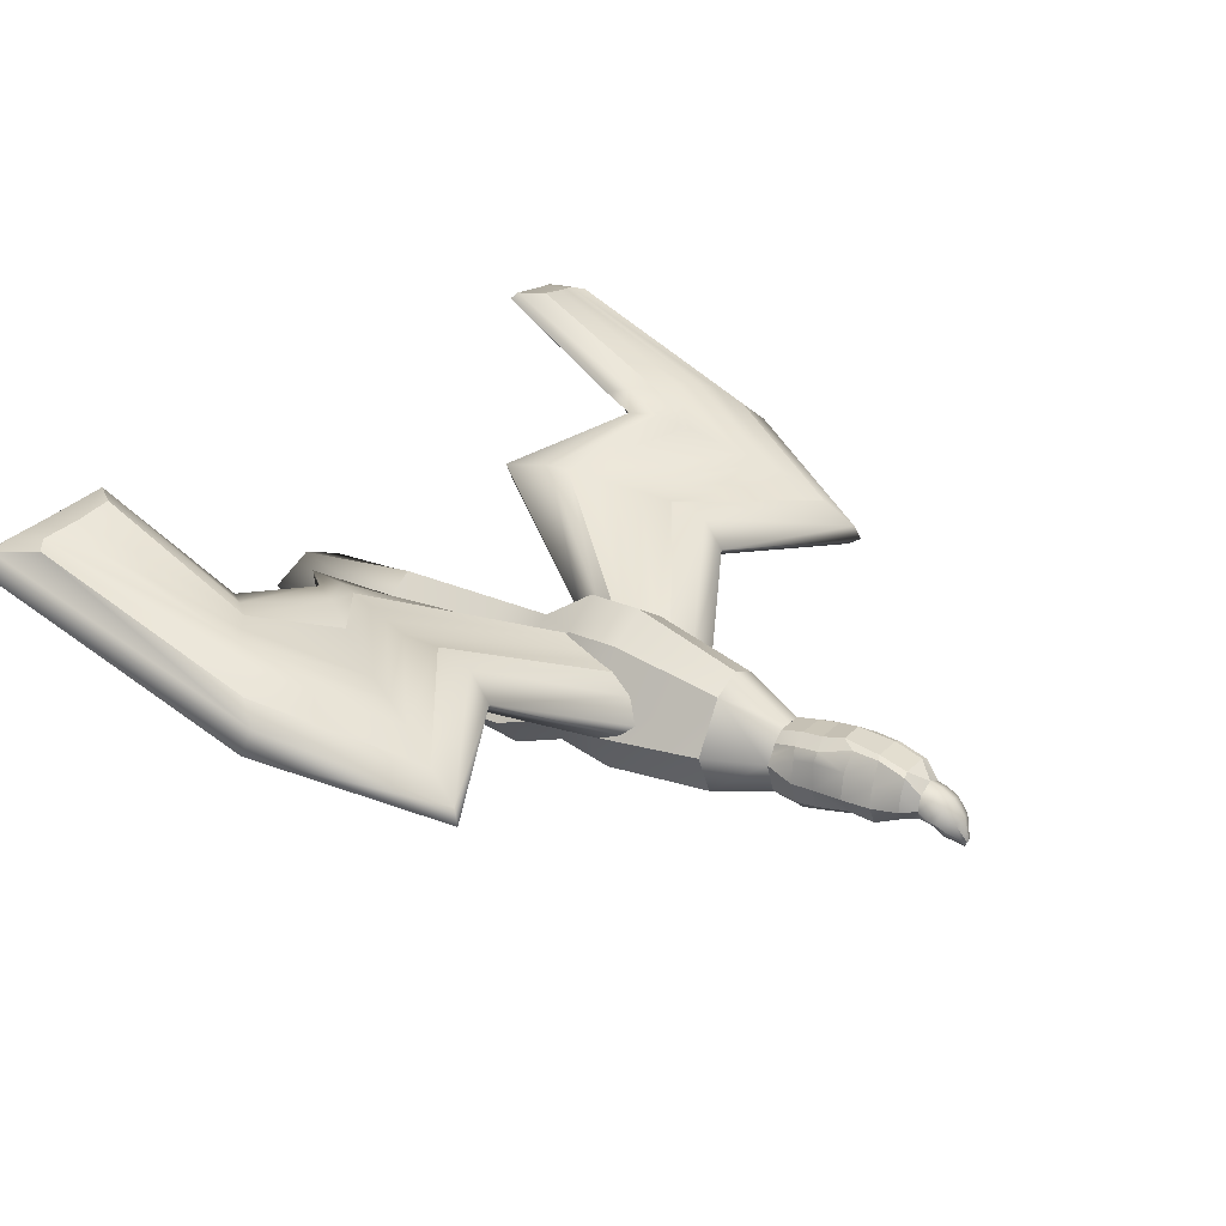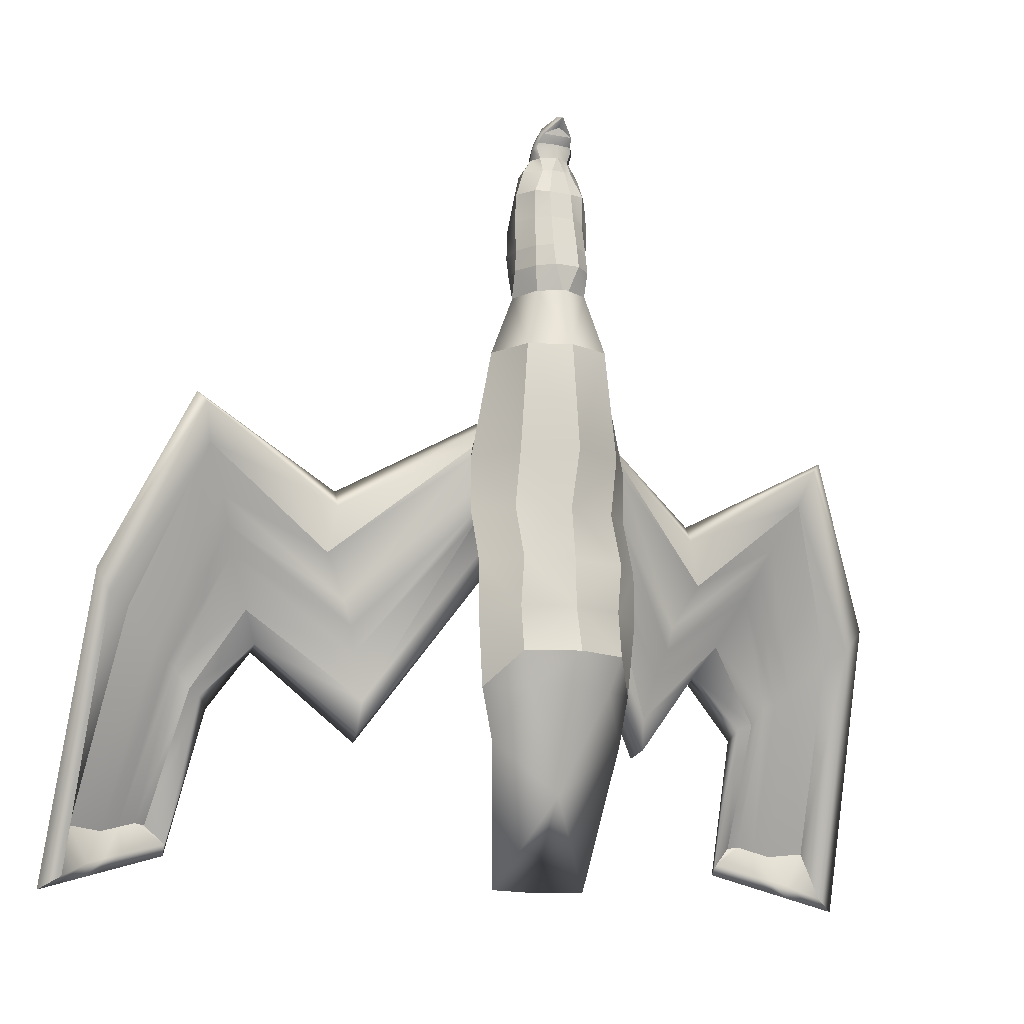
<metadata>
{"format":"obj","ext":"obj","renderer":"f3d","projection":"perspective","resolution":1024,"background":"white","views":[{"elev":26.9,"azim":-55.6,"up":"+Y"},{"elev":-13.2,"azim":-24.2,"up":"+Z"}]}
</metadata>
<code>
g default
v 0.3536 3.902 -2.483
v 0 4.048 -2.483
v -0.3536 3.902 -2.483
v -0.5 3.58 -1.46
v -0.3104 3.353 -1.105
v 0 3.239 -1.105
v 0.3104 3.353 -1.105
v 0.5 3.58 -1.46
v 0.2848 3.983 -1.476
v 0 4.162 -1.476
v -0.2848 3.983 -1.476
v -0.573 3.58 -1.097
v -0.3813 3.29 -0.8645
v 0 3.149 -0.8645
v 0.3813 3.29 -0.8645
v 0.573 3.58 -1.097
v 0.2456 3.983 -0.6
v 0 4.162 -0.6
v -0.2456 3.983 -0.6
v -0.6143 3.548 -0.6
v -0.3813 3.339 -0.535
v 0 3.232 -0.535
v 0.3813 3.339 -0.535
v 0.6143 3.548 -0.6
v 0.2456 3.983 -0.2
v 0 4.162 -0.2
v -0.2456 3.983 -0.2
v -0.6143 3.548 -0.2
v -0.3813 3.285 -0.2
v 0 3.244 -0.2
v 0.3813 3.285 -0.2
v 0.6143 3.548 -0.2
v 0.2848 4.258 0.2
v 0 4.438 0.2
v -0.2848 4.258 0.2
v -0.6143 3.7 0.2
v -0.3813 3.437 0.2
v 0 3.301 0.2
v 0.3813 3.437 0.2
v 0.6143 3.7 0.2
v 0.2848 4.258 0.6
v 0 4.438 0.6
v -0.2848 4.258 0.6
v -0.6143 3.7 0.6
v -0.3813 3.343 0.6
v 0 3.163 0.6
v 0.3813 3.343 0.6
v 0.6143 3.7 0.6
v 0.2237 4.077 1.406
v 0 4.186 1.406
v -0.2237 4.077 1.406
v -0.4551 3.705 1.406
v -0.3101 3.378 1.406
v 0 3.268 1.406
v 0.3101 3.378 1.406
v 0.4551 3.705 1.406
v 0.108 3.91 1.85
v 0 3.917 1.85
v -0.108 3.91 1.85
v -0.2807 3.72 1.85
v -0.1916 3.469 1.85
v 0 3.376 1.85
v 0.1916 3.469 1.85
v 0.2807 3.72 1.85
v 0 3.548 -1.839
g pCylinder1 group6 body_head
f 1 2 9
f 9 2 10
f 3 11 2
f 2 11 10
f 3 4 11
f 11 4 12
f 4 5 12
f 12 5 13
f 6 14 5
f 5 14 13
f 6 7 14
f 14 7 15
f 8 16 7
f 7 16 15
f 1 9 8
f 8 9 16
f 9 10 17
f 17 10 18
f 11 19 10
f 10 19 18
f 11 12 19
f 19 12 20
f 12 13 20
f 20 13 21
f 14 22 13
f 13 22 21
f 14 15 22
f 22 15 23
f 16 24 15
f 15 24 23
f 9 17 16
f 16 17 24
f 17 18 25
f 25 18 26
f 18 19 26
f 26 19 27
f 19 20 27
f 27 20 28
f 20 21 28
f 28 21 29
f 21 22 29
f 29 22 30
f 23 31 22
f 22 31 30
f 24 32 23
f 23 32 31
f 24 17 32
f 32 17 25
f 25 26 33
f 33 26 34
f 27 35 26
f 26 35 34
f 28 36 27
f 27 36 35
f 29 37 28
f 28 37 36
f 30 38 29
f 29 38 37
f 30 31 38
f 38 31 39
f 31 32 39
f 39 32 40
f 32 25 40
f 40 25 33
f 33 34 41
f 41 34 42
f 34 35 42
f 42 35 43
f 35 36 43
f 43 36 44
f 36 37 44
f 44 37 45
f 37 38 45
f 45 38 46
f 39 47 38
f 38 47 46
f 40 48 39
f 39 48 47
f 40 33 48
f 48 33 41
f 42 50 41
f 41 50 49
f 42 43 50
f 50 43 51
f 43 44 51
f 51 44 52
f 44 45 52
f 52 45 53
f 45 46 53
f 53 46 54
f 47 55 46
f 46 55 54
f 48 56 47
f 47 56 55
f 41 49 48
f 48 49 56
f 50 58 49
f 49 58 57
f 50 51 58
f 58 51 59
f 52 60 51
f 51 60 59
f 52 53 60
f 60 53 61
f 53 54 61
f 61 54 62
f 55 63 54
f 54 63 62
f 56 64 55
f 55 64 63
f 56 49 64
f 64 49 57
f 2 1 65
f 3 2 65
f 4 3 65
f 5 4 65
f 6 5 65
f 7 6 65
f 8 7 65
f 1 8 65
g default
v 0.1928 3.848 1.85
v 0.1056 3.915 1.85
v -0.1056 3.915 1.85
v -0.192 3.848 1.85
v -0.2838 3.717 1.85
v -0.1897 3.47 1.85
v -0.02348 3.385 1.85
v 0.02348 3.385 1.85
v 0.1916 3.47 1.85
v 0.2838 3.717 1.85
v 0.2269 3.886 2.016
v 0.1122 3.947 2.016
v -0.09755 3.947 2.016
v -0.2095 3.886 2.016
v -0.2924 3.642 2.043
v -0.2109 3.456 2.038
v -0.08969 3.355 2.038
v 0.09409 3.355 2.038
v 0.2133 3.456 2.038
v 0.2892 3.642 2.045
v 0.2234 3.911 2.2
v 0.1232 3.968 2.173
v -0.1129 3.968 2.173
v -0.2231 3.911 2.2
v -0.2846 3.642 2.2
v -0.2006 3.468 2.2
v -0.09317 3.39 2.2
v 0.09596 3.39 2.2
v 0.2023 3.468 2.2
v 0.2864 3.642 2.2
v 0.16 3.962 2.43
v 0.09313 4.001 2.333
v -0.09573 4.001 2.333
v -0.1568 3.962 2.43
v -0.2917 3.646 2.429
v -0.1916 3.51 2.434
v -0.08751 3.438 2.434
v 0.09027 3.438 2.434
v 0.1944 3.51 2.434
v 0.3004 3.646 2.427
v 0.155 3.947 2.625
v 0.1156 3.963 2.605
v -0.1032 3.963 2.605
v -0.1519 3.947 2.625
v -0.281 3.646 2.642
v -0.1923 3.493 2.642
v -0.08316 3.47 2.642
v 0.08592 3.47 2.642
v 0.1951 3.493 2.642
v 0.2838 3.646 2.642
v 0.155 3.881 2.831
v 0.1059 3.903 2.817
v -0.1032 3.903 2.817
v -0.1577 3.881 2.831
v -0.2235 3.646 2.831
v -0.1065 3.546 2.831
v -0.04513 3.512 2.831
v 0.05226 3.512 2.831
v 0.1093 3.527 2.831
v 0.2263 3.646 2.831
v 0.123 3.76 2.939
v 0.001222 3.822 2.939
v -0.000799 3.822 2.939
v -0.1232 3.767 2.939
v -0.1573 3.662 2.939
v -0.1123 3.583 2.942
v -0.002476 3.522 2.941
v 0.004015 3.522 2.941
v 0.1081 3.582 2.938
v 0.1573 3.664 2.938
v 0.2048 3.768 2.831
v 0.2474 3.783 2.634
v 0.2706 3.84 2.428
v 0.2732 3.845 2.2
v 0.265 3.826 2.043
v 0.2311 3.778 1.85
v -0.2261 3.778 1.85
v -0.2677 3.814 2.042
v -0.2723 3.845 2.2
v -0.2646 3.84 2.43
v -0.2448 3.783 2.634
v -0.207 3.768 2.831
v -0.004607 3.903 2.817
v -0.006716 3.963 2.605
v -0.00734 4.001 2.333
v -0.004658 3.968 2.173
v -0.002636 3.947 2.016
v -0 3.915 1.85
v 0.003774 3.512 2.831
v 0.002204 3.47 2.642
v 0.001141 3.438 2.434
v -0.00061 3.39 2.2
v -0.001874 3.355 2.038
v 0 3.385 1.85
g group6 body_head pSphere1
f 66 67 76
f 76 67 77
f 152 153 78
f 78 153 68
f 69 79 68
f 68 79 78
f 69 142 79
f 79 142 143
f 70 71 80
f 80 71 81
f 72 82 71
f 71 82 81
f 159 73 158
f 158 73 83
f 73 74 83
f 83 74 84
f 75 85 74
f 74 85 84
f 140 141 76
f 76 141 66
f 77 87 76
f 76 87 86
f 152 78 151
f 151 78 88
f 78 79 88
f 88 79 89
f 79 143 89
f 89 143 144
f 81 91 80
f 80 91 90
f 82 92 81
f 81 92 91
f 158 83 157
f 157 83 93
f 83 84 93
f 93 84 94
f 84 85 94
f 94 85 95
f 139 140 86
f 86 140 76
f 87 97 86
f 86 97 96
f 150 151 98
f 98 151 88
f 88 89 98
f 98 89 99
f 144 145 89
f 89 145 99
f 91 101 90
f 90 101 100
f 92 102 91
f 91 102 101
f 156 157 103
f 103 157 93
f 93 94 103
f 103 94 104
f 94 95 104
f 104 95 105
f 139 86 138
f 138 86 96
f 97 107 96
f 96 107 106
f 150 98 149
f 149 98 108
f 98 99 108
f 108 99 109
f 99 145 109
f 109 145 146
f 100 101 110
f 110 101 111
f 102 112 101
f 101 112 111
f 155 156 113
f 113 156 103
f 103 104 113
f 113 104 114
f 105 115 104
f 104 115 114
f 137 138 106
f 106 138 96
f 107 117 106
f 106 117 116
f 148 149 118
f 118 149 108
f 108 109 118
f 118 109 119
f 109 146 119
f 119 146 147
f 110 111 120
f 120 111 121
f 111 112 121
f 121 112 122
f 154 155 123
f 123 155 113
f 114 124 113
f 113 124 123
f 115 125 114
f 114 125 124
f 136 137 116
f 116 137 106
f 116 117 126
f 126 117 127
f 128 148 118
f 119 129 118
f 118 129 128
f 119 147 129
f 120 130 147
f 147 130 129
f 120 121 130
f 130 121 131
f 121 122 131
f 131 122 132
f 133 154 123
f 124 134 123
f 123 134 133
f 136 135 125
f 124 125 134
f 135 134 125
f 135 136 126
f 126 136 116
f 137 136 115
f 115 136 125
f 138 137 105
f 105 137 115
f 139 138 95
f 95 138 105
f 85 140 95
f 95 140 139
f 141 140 75
f 75 140 85
f 142 70 143
f 143 70 80
f 144 143 90
f 90 143 80
f 144 90 145
f 145 90 100
f 145 100 146
f 146 100 110
f 146 110 147
f 147 110 120
f 128 127 148
f 117 148 127
f 107 149 117
f 117 149 148
f 150 149 97
f 97 149 107
f 87 151 97
f 97 151 150
f 152 151 77
f 77 151 87
f 153 152 67
f 67 152 77
f 133 132 154
f 122 154 132
f 112 155 122
f 122 155 154
f 102 156 112
f 112 156 155
f 92 157 102
f 102 157 156
f 158 157 82
f 82 157 92
f 159 158 72
f 72 158 82
g default
v 0.1229 3.761 2.939
v -2e-05 3.822 2.939
v -0.1229 3.767 2.939
v -0.1574 3.662 2.939
v -0.1123 3.583 2.942
v -2e-05 3.523 2.939
v 0.1093 3.581 2.938
v 0.1573 3.664 2.939
v 0.12 3.744 3.016
v -2e-05 3.801 3.016
v -0.12 3.753 3.016
v -0.1628 3.617 3.016
v -0.1373 3.585 3.021
v 0.1372 3.585 3.021
v 0.1623 3.619 3.016
v 0.1114 3.701 3.102
v -2e-05 3.744 3.116
v -0.1114 3.701 3.102
v -0.1477 3.598 3.069
v -0.1321 3.572 3.059
v -2e-05 3.524 3.045
v 0.132 3.572 3.059
v 0.1483 3.598 3.069
v 0.08723 3.609 3.188
v -2e-05 3.637 3.21
v -0.08727 3.609 3.188
v -0.1234 3.55 3.135
v -0.1232 3.534 3.12
v -2e-05 3.494 3.105
v 0.1231 3.534 3.12
v 0.1234 3.55 3.135
v -2e-05 3.413 3.225
v -0.1138 3.514 3.114
v 0.1138 3.514 3.114
v -2e-05 3.48 3.166
v -0.03704 3.471 3.216
v -0.02619 3.475 3.242
v -2e-05 3.477 3.253
v 0.02615 3.475 3.242
v 0.037 3.471 3.216
v -0.03697 3.464 3.201
v 0.03693 3.464 3.201
g group6 body_head pCone1
f 161 169 160
f 160 169 168
f 161 162 169
f 169 162 170
f 162 163 170
f 170 163 171
f 163 164 171
f 171 164 172
f 167 174 166
f 166 174 173
f 160 168 167
f 167 168 174
f 169 176 168
f 168 176 175
f 169 170 176
f 176 170 177
f 170 171 177
f 177 171 178
f 171 172 178
f 178 172 179
f 174 182 173
f 173 182 181
f 168 175 174
f 174 175 182
f 176 184 175
f 175 184 183
f 176 177 184
f 184 177 185
f 177 178 185
f 185 178 186
f 178 179 186
f 186 179 187
f 187 179 192
f 179 180 192
f 180 188 192
f 189 193 181
f 181 193 180
f 180 193 188
f 182 190 181
f 181 190 189
f 175 183 182
f 182 183 190
f 165 164 166
f 166 164 167
f 167 164 160
f 160 164 161
f 164 163 161
f 163 162 161
f 183 184 198
f 198 184 197
f 185 196 184
f 184 196 197
f 186 195 185
f 185 195 196
f 195 200 191
f 191 193 201
f 201 193 189
f 189 190 201
f 201 190 199
f 190 183 199
f 199 183 198
f 187 192 200
f 200 192 191
f 194 193 191
f 191 192 194
f 196 195 191
f 197 196 191
f 198 197 191
f 199 198 191
f 187 200 186
f 186 200 195
f 201 199 191
f 165 180 164
f 164 180 172
f 180 179 172
f 193 194 188
f 188 194 192
f 165 166 180
f 166 173 180
f 173 181 180
g default
v -0.6049 3.701 0.6714
v -1.52 4.21 -0.08758
v -2.426 4.181 0.6325
v -2.872 4.577 -0.531
v -3.046 5.322 -2.01
v -0.549 3.745 0.8189
v -1.451 4.191 0.2602
v -2.495 4.048 0.8905
v -3.025 4.494 -0.46
v -3.121 5.183 -2.382
v -0.4885 3.816 0.9042
v -1.452 4.269 0.3819
v -2.563 4.083 0.9651
v -3.138 4.459 -0.2849
v -3.274 5.265 -2.476
v -0.4068 3.984 0.8043
v -1.452 4.487 0.2209
v -2.531 4.193 0.9181
v -3.072 4.633 -0.2414
v -3.163 5.326 -2.352
v -0.3713 4.109 0.6342
v -1.433 4.56 -0.05591
v -2.464 4.374 0.6842
v -2.969 4.769 -0.3844
v -3.066 5.388 -1.996
v -0.3575 4.146 0.5108
v -1.438 4.572 -0.3458
v -2.376 4.543 0.4345
v -2.827 4.91 -0.5466
v -2.963 5.42 -2.071
v -0.3363 4.184 0.3874
v -1.384 4.602 -0.5343
v -2.301 4.648 0.2348
v -2.703 4.972 -0.6447
v -2.839 5.449 -2.034
v -0.3152 4.222 0.264
v -1.332 4.632 -0.721
v -2.223 4.709 0.04903
v -2.571 4.981 -0.7481
v -2.714 5.478 -1.998
v -0.2966 4.251 0.1726
v -1.279 4.661 -0.9087
v -2.054 4.889 -0.3157
v -2.413 4.977 -0.8646
v -2.468 5.534 -1.963
v -0.2786 4.179 0.07887
v -1.239 4.684 -1.05
v -1.94 4.987 -0.5183
v -2.287 4.972 -1.018
v -2.339 5.537 -2.146
v -0.2582 4.076 -0.0713
v -1.142 4.646 -1.396
v -1.832 4.995 -0.719
v -2.174 4.952 -1.168
v -2.304 5.492 -2.191
v -0.3562 4.014 0.0355
v -1.169 4.496 -1.345
v -1.833 4.884 -0.6739
v -2.239 4.89 -1.081
v -2.311 5.429 -2.113
v -0.5123 3.849 0.1633
v -1.149 4.444 -1.11
v -1.957 4.73 -0.4536
v -2.332 4.842 -1.043
v -2.454 5.487 -1.973
v -0.5607 3.799 0.2006
v -1.241 4.404 -0.7859
v -2.131 4.555 -0.07952
v -2.447 4.838 -0.9011
v -2.533 5.458 -1.961
v -0.5844 3.759 0.3547
v -1.294 4.297 -0.5962
v -2.2 4.45 0.1058
v -2.515 4.783 -0.8697
v -2.664 5.436 -1.997
v -0.6129 3.71 0.5935
v -1.348 4.327 -0.4066
v -2.269 4.345 0.2911
v -2.625 4.733 -0.7964
v -2.795 5.415 -2.034
v -2.635 5.383 -2.196
v -2.771 5.351 -2.236
v -2.908 5.319 -2.276
v -2.803 5.375 -2.338
v -2.92 5.348 -2.372
v -3.133 5.298 -2.435
v -2.773 5.432 -2.26
v -2.901 5.402 -2.298
v -3.028 5.372 -2.335
g body_head pCube3
f 207 208 202
f 202 208 203
f 203 208 204
f 204 208 209
f 209 210 204
f 204 210 205
f 205 210 206
f 206 210 211
f 212 213 207
f 207 213 208
f 208 213 209
f 209 213 214
f 214 215 209
f 209 215 210
f 215 216 210
f 210 216 211
f 212 217 213
f 213 217 218
f 218 219 213
f 213 219 214
f 214 219 215
f 215 219 220
f 220 221 215
f 215 221 216
f 217 222 218
f 218 222 223
f 223 224 218
f 218 224 219
f 219 224 220
f 220 224 225
f 225 226 220
f 220 226 221
f 222 227 223
f 223 227 228
f 228 229 223
f 223 229 224
f 224 229 225
f 225 229 230
f 225 230 226
f 226 230 231
f 227 232 228
f 228 232 233
f 233 234 228
f 228 234 229
f 229 234 230
f 230 234 235
f 230 235 231
f 231 235 236
f 232 237 233
f 233 237 238
f 238 239 233
f 233 239 234
f 234 239 235
f 235 239 240
f 235 240 236
f 236 240 241
f 237 242 238
f 238 242 243
f 243 244 238
f 238 244 239
f 239 244 240
f 240 244 245
f 240 245 241
f 241 245 246
f 242 247 243
f 243 247 248
f 248 249 243
f 243 249 244
f 244 249 245
f 245 249 250
f 245 250 246
f 246 250 251
f 247 252 248
f 248 252 253
f 253 254 248
f 248 254 249
f 249 254 250
f 250 254 255
f 250 255 251
f 251 255 256
f 257 258 252
f 252 258 253
f 258 259 253
f 253 259 254
f 259 260 254
f 254 260 255
f 260 261 255
f 255 261 256
f 262 263 257
f 257 263 258
f 258 263 259
f 259 263 264
f 264 265 259
f 259 265 260
f 265 266 260
f 260 266 261
f 267 268 262
f 262 268 263
f 263 268 264
f 264 268 269
f 269 270 264
f 264 270 265
f 270 271 265
f 265 271 266
f 272 273 267
f 267 273 268
f 268 273 269
f 269 273 274
f 274 275 269
f 269 275 270
f 275 276 270
f 270 276 271
f 277 278 272
f 272 278 273
f 273 278 274
f 274 278 279
f 279 280 274
f 274 280 275
f 280 281 275
f 275 281 276
f 202 203 277
f 277 203 278
f 278 203 279
f 279 203 204
f 204 205 279
f 279 205 280
f 205 206 280
f 280 206 281
f 282 261 271
f 271 261 266
f 283 282 276
f 276 282 271
f 284 283 281
f 281 283 276
f 211 284 206
f 206 284 281
f 285 256 282
f 282 256 261
f 286 285 283
f 283 285 282
f 287 286 284
f 284 286 283
f 216 287 211
f 211 287 284
f 285 288 256
f 256 288 251
f 286 289 285
f 285 289 288
f 287 290 286
f 286 290 289
f 216 221 287
f 287 221 290
f 288 241 251
f 251 241 246
f 289 236 288
f 288 236 241
f 290 231 289
f 289 231 236
f 221 226 290
f 290 226 231
f 252 247 257
f 212 207 217
f 207 202 217
f 217 202 222
f 202 277 222
f 277 272 222
f 222 272 227
f 227 272 232
f 272 267 232
f 267 262 232
f 262 257 232
f 232 257 237
f 237 257 242
f 257 247 242
g default
v 0.6014 3.701 0.6714
v 1.517 4.21 -0.08758
v 2.423 4.181 0.6325
v 2.868 4.577 -0.531
v 3.043 5.322 -2.01
v 0.5455 3.745 0.8189
v 1.448 4.191 0.2602
v 2.491 4.048 0.8905
v 3.021 4.494 -0.46
v 3.118 5.183 -2.382
v 0.485 3.816 0.9042
v 1.448 4.269 0.3819
v 2.559 4.083 0.9651
v 3.134 4.459 -0.2849
v 3.271 5.265 -2.476
v 0.4033 3.984 0.8043
v 1.448 4.487 0.2209
v 2.528 4.193 0.9181
v 3.068 4.633 -0.2414
v 3.16 5.326 -2.352
v 0.3677 4.109 0.6342
v 1.429 4.56 -0.05591
v 2.46 4.374 0.6842
v 2.965 4.769 -0.3844
v 3.062 5.388 -1.996
v 0.3539 4.146 0.5108
v 1.434 4.572 -0.3458
v 2.373 4.543 0.4345
v 2.824 4.91 -0.5466
v 2.959 5.42 -2.071
v 0.3328 4.184 0.3874
v 1.381 4.602 -0.5343
v 2.297 4.648 0.2348
v 2.699 4.972 -0.6447
v 2.835 5.449 -2.034
v 0.3116 4.222 0.264
v 1.328 4.632 -0.721
v 2.219 4.709 0.04903
v 2.568 4.981 -0.7481
v 2.711 5.478 -1.998
v 0.2931 4.251 0.1726
v 1.275 4.661 -0.9087
v 2.051 4.889 -0.3157
v 2.409 4.977 -0.8646
v 2.464 5.534 -1.963
v 0.2751 4.179 0.07887
v 1.235 4.684 -1.05
v 1.937 4.987 -0.5183
v 2.283 4.972 -1.018
v 2.335 5.537 -2.146
v 0.2546 4.076 -0.0713
v 1.138 4.646 -1.396
v 1.828 4.995 -0.719
v 2.171 4.952 -1.168
v 2.301 5.492 -2.191
v 0.3527 4.014 0.0355
v 1.166 4.496 -1.345
v 1.83 4.884 -0.6739
v 2.236 4.89 -1.081
v 2.308 5.429 -2.113
v 0.5088 3.849 0.1633
v 1.146 4.444 -1.11
v 1.953 4.73 -0.4536
v 2.328 4.842 -1.043
v 2.45 5.487 -1.973
v 0.5572 3.799 0.2006
v 1.237 4.404 -0.7859
v 2.127 4.555 -0.07952
v 2.443 4.838 -0.9011
v 2.53 5.458 -1.961
v 0.5809 3.759 0.3547
v 1.291 4.297 -0.5962
v 2.196 4.45 0.1058
v 2.512 4.783 -0.8697
v 2.661 5.436 -1.997
v 0.6094 3.71 0.5935
v 1.344 4.327 -0.4066
v 2.265 4.345 0.2911
v 2.621 4.733 -0.7964
v 2.792 5.415 -2.034
v 2.632 5.383 -2.196
v 2.768 5.351 -2.236
v 2.905 5.319 -2.276
v 2.8 5.375 -2.338
v 2.916 5.348 -2.372
v 3.129 5.298 -2.435
v 2.769 5.432 -2.26
v 2.897 5.402 -2.298
v 3.025 5.372 -2.335
g body_head pCube1
f 292 297 291
f 291 297 296
f 292 293 297
f 297 293 298
f 294 299 293
f 293 299 298
f 294 295 299
f 299 295 300
f 297 302 296
f 296 302 301
f 297 298 302
f 302 298 303
f 299 304 298
f 298 304 303
f 300 305 299
f 299 305 304
f 301 302 306
f 306 302 307
f 303 308 302
f 302 308 307
f 303 304 308
f 308 304 309
f 305 310 304
f 304 310 309
f 306 307 311
f 311 307 312
f 308 313 307
f 307 313 312
f 308 309 313
f 313 309 314
f 310 315 309
f 309 315 314
f 311 312 316
f 316 312 317
f 313 318 312
f 312 318 317
f 313 314 318
f 318 314 319
f 314 315 319
f 319 315 320
f 316 317 321
f 321 317 322
f 318 323 317
f 317 323 322
f 318 319 323
f 323 319 324
f 319 320 324
f 324 320 325
f 321 322 326
f 326 322 327
f 323 328 322
f 322 328 327
f 323 324 328
f 328 324 329
f 324 325 329
f 329 325 330
f 326 327 331
f 331 327 332
f 328 333 327
f 327 333 332
f 328 329 333
f 333 329 334
f 329 330 334
f 334 330 335
f 331 332 336
f 336 332 337
f 333 338 332
f 332 338 337
f 333 334 338
f 338 334 339
f 334 335 339
f 339 335 340
f 336 337 341
f 341 337 342
f 338 343 337
f 337 343 342
f 338 339 343
f 343 339 344
f 339 340 344
f 344 340 345
f 342 347 341
f 341 347 346
f 343 348 342
f 342 348 347
f 344 349 343
f 343 349 348
f 345 350 344
f 344 350 349
f 347 352 346
f 346 352 351
f 347 348 352
f 352 348 353
f 349 354 348
f 348 354 353
f 350 355 349
f 349 355 354
f 352 357 351
f 351 357 356
f 352 353 357
f 357 353 358
f 354 359 353
f 353 359 358
f 355 360 354
f 354 360 359
f 357 362 356
f 356 362 361
f 357 358 362
f 362 358 363
f 359 364 358
f 358 364 363
f 360 365 359
f 359 365 364
f 362 367 361
f 361 367 366
f 362 363 367
f 367 363 368
f 364 369 363
f 363 369 368
f 365 370 364
f 364 370 369
f 367 292 366
f 366 292 291
f 367 368 292
f 292 368 293
f 369 294 368
f 368 294 293
f 370 295 369
f 369 295 294
f 355 350 360
f 360 350 371
f 360 371 365
f 365 371 372
f 365 372 370
f 370 372 373
f 370 373 295
f 295 373 300
f 350 345 371
f 371 345 374
f 371 374 372
f 372 374 375
f 372 375 373
f 373 375 376
f 373 376 300
f 300 376 305
f 374 345 377
f 377 345 340
f 375 374 378
f 378 374 377
f 376 375 379
f 379 375 378
f 305 376 310
f 310 376 379
f 377 340 330
f 330 340 335
f 378 377 325
f 325 377 330
f 379 378 320
f 320 378 325
f 310 379 315
f 315 379 320
f 341 346 336
f 301 306 296
f 296 306 291
f 306 311 291
f 291 311 366
f 366 311 361
f 311 316 361
f 316 321 361
f 361 321 356
f 356 321 351
f 351 321 346
f 321 326 346
f 326 331 346
f 331 336 346

</code>
